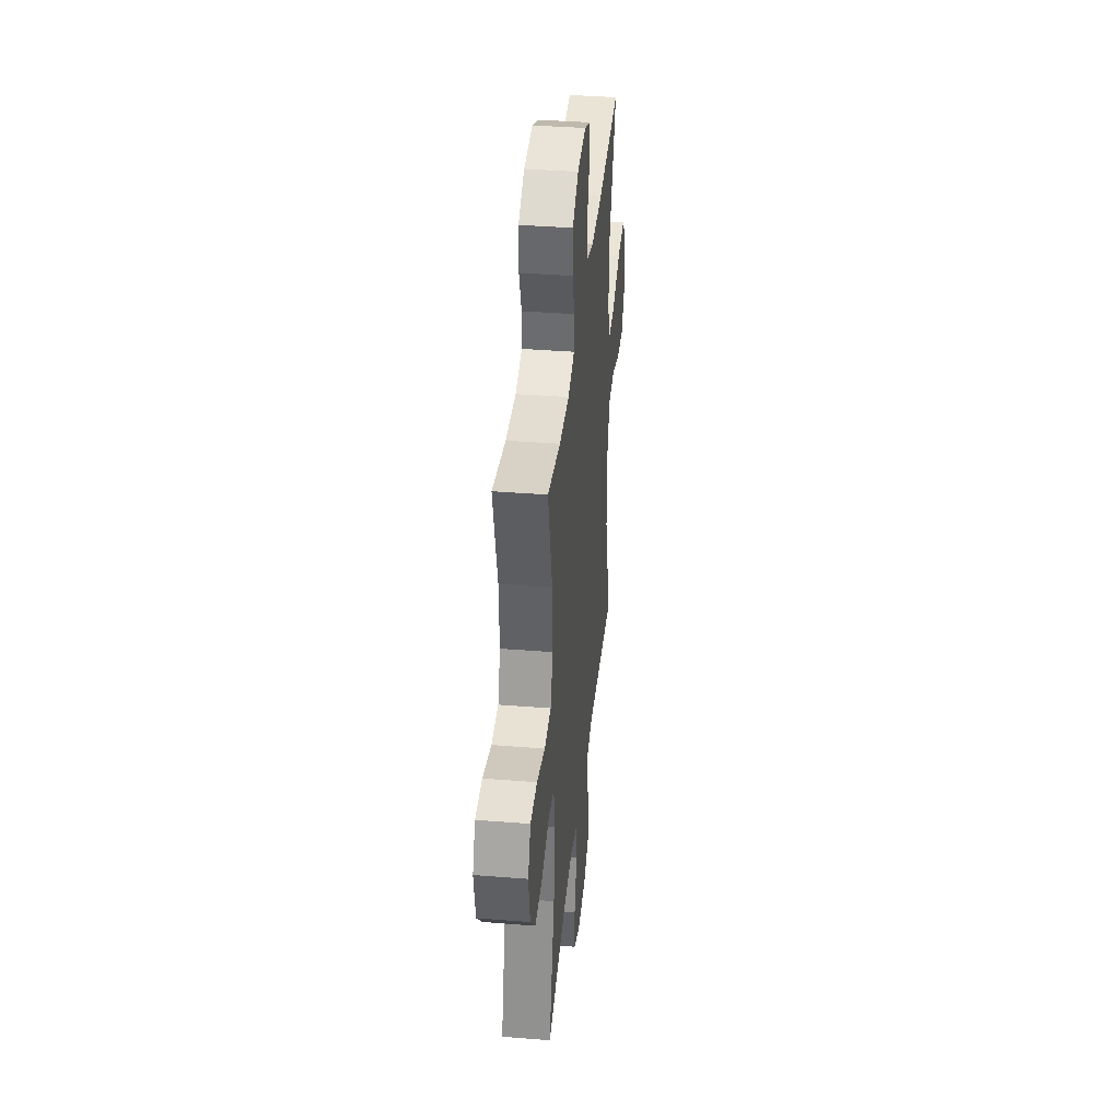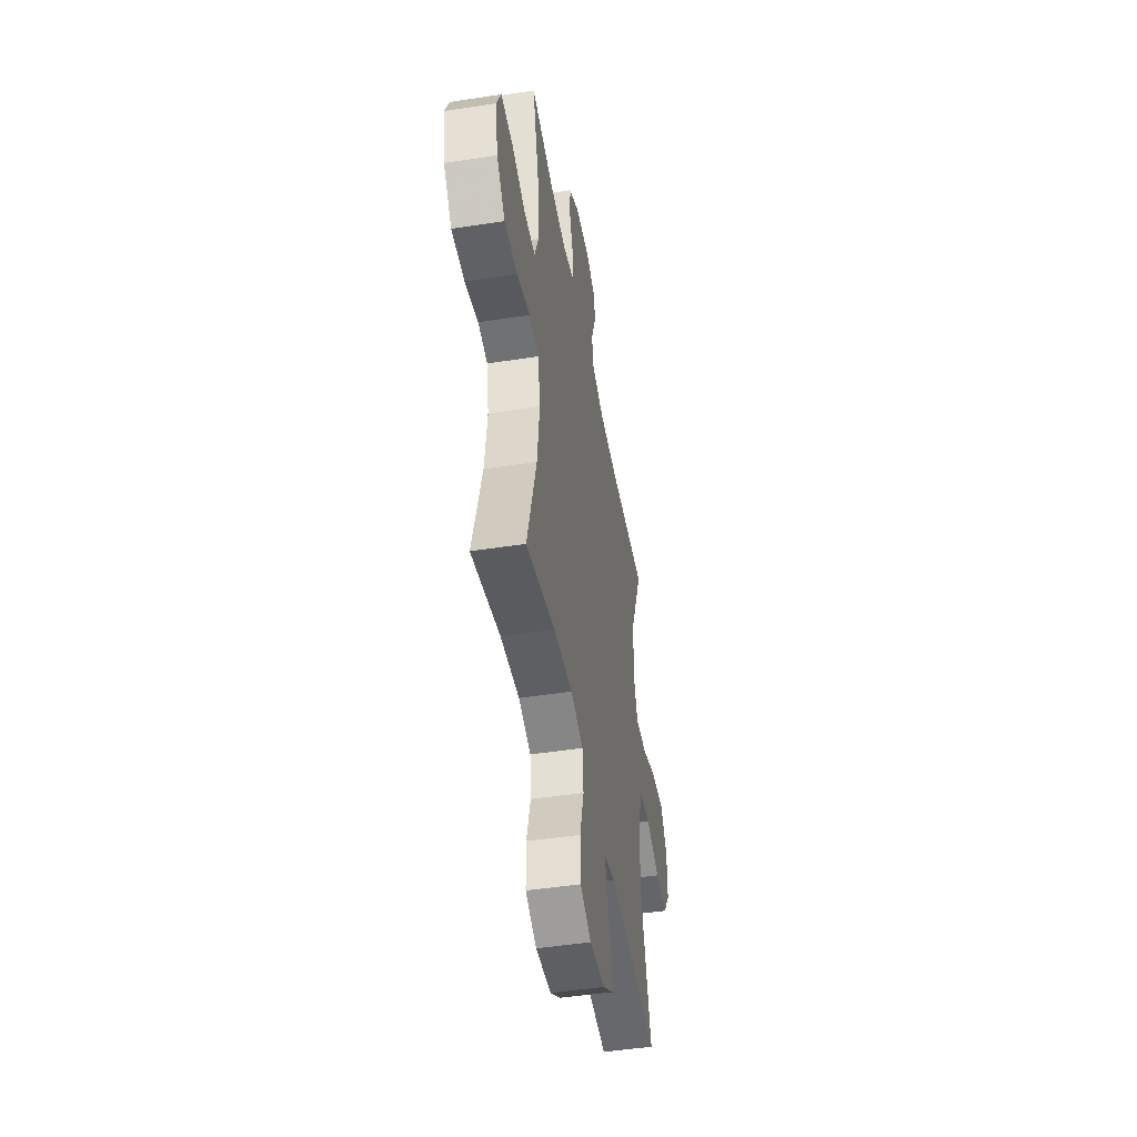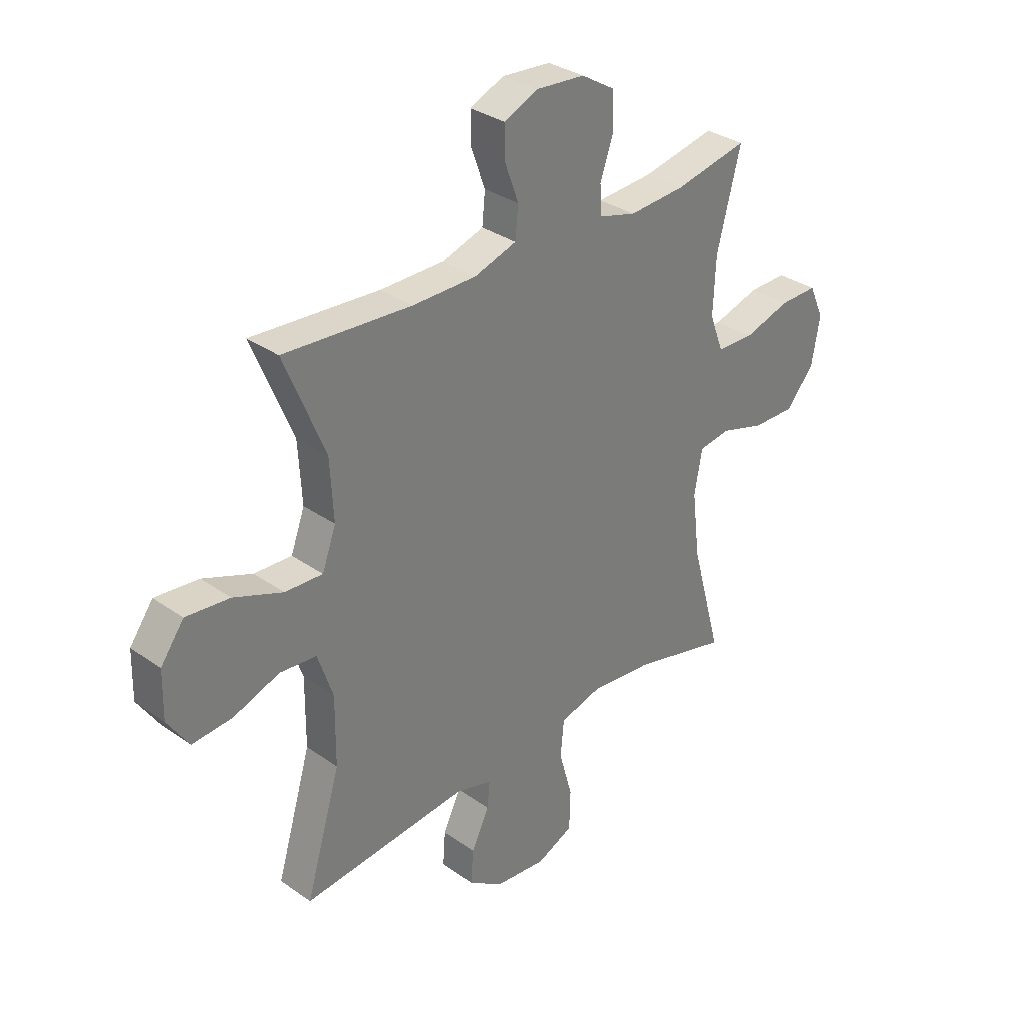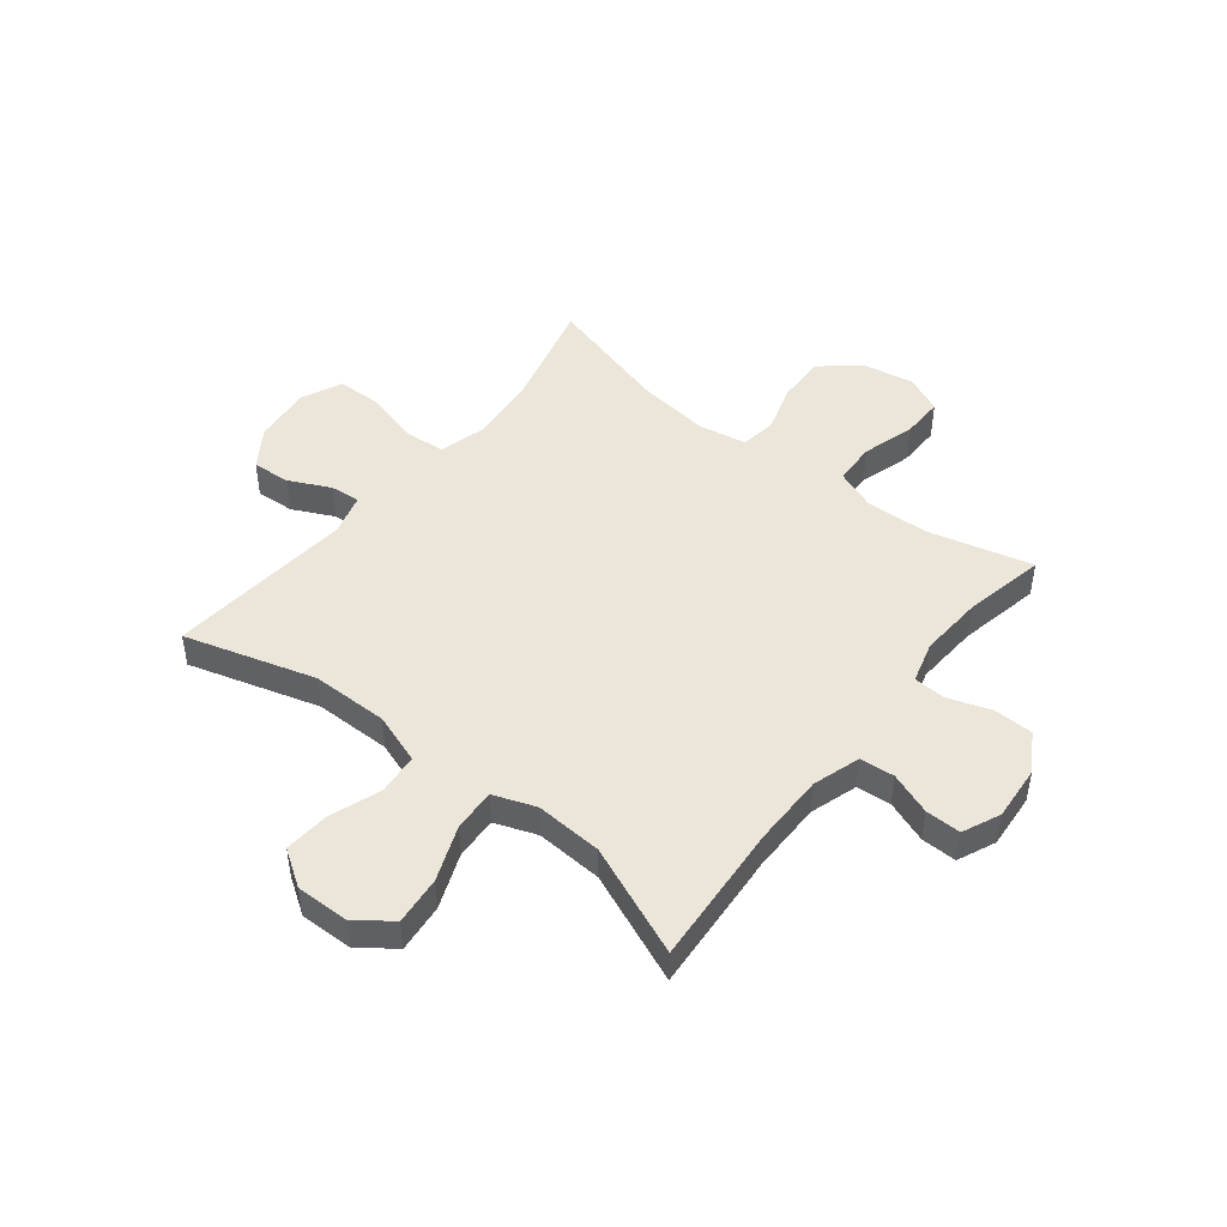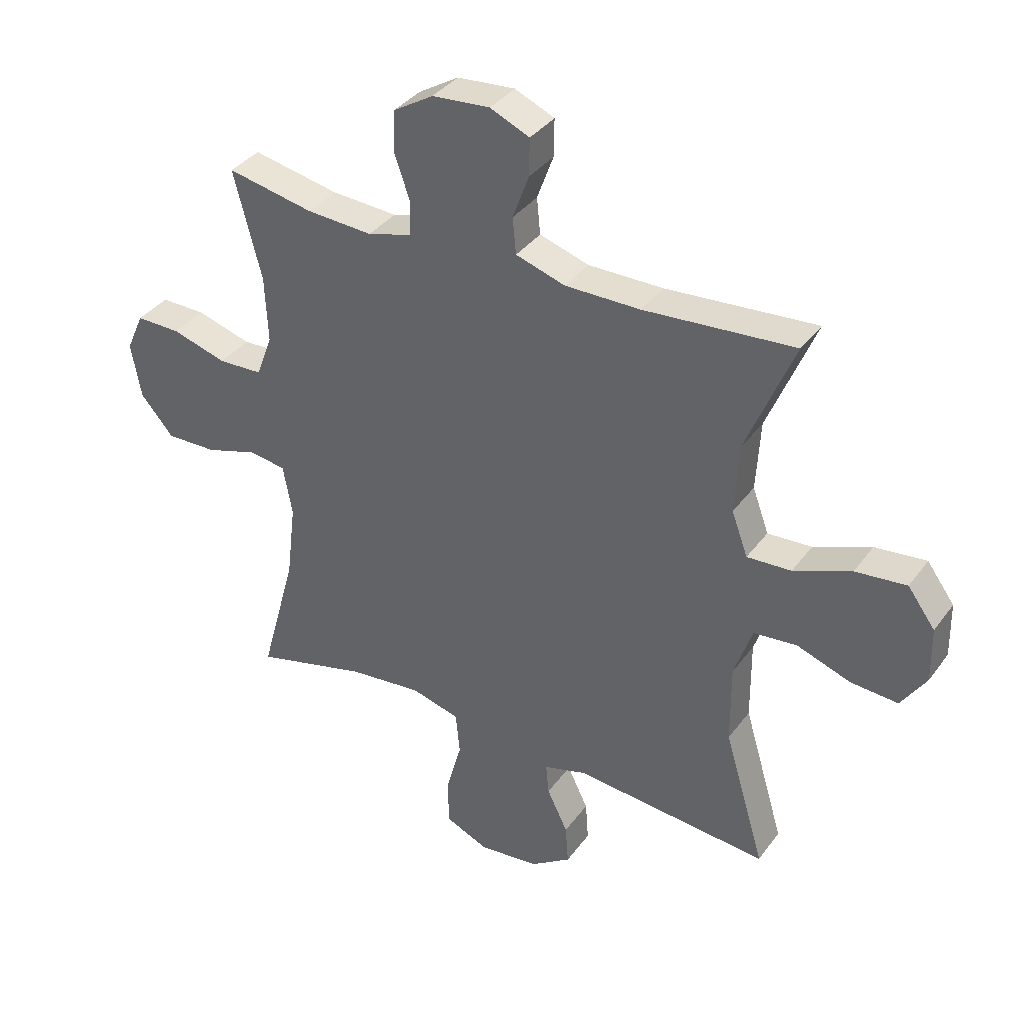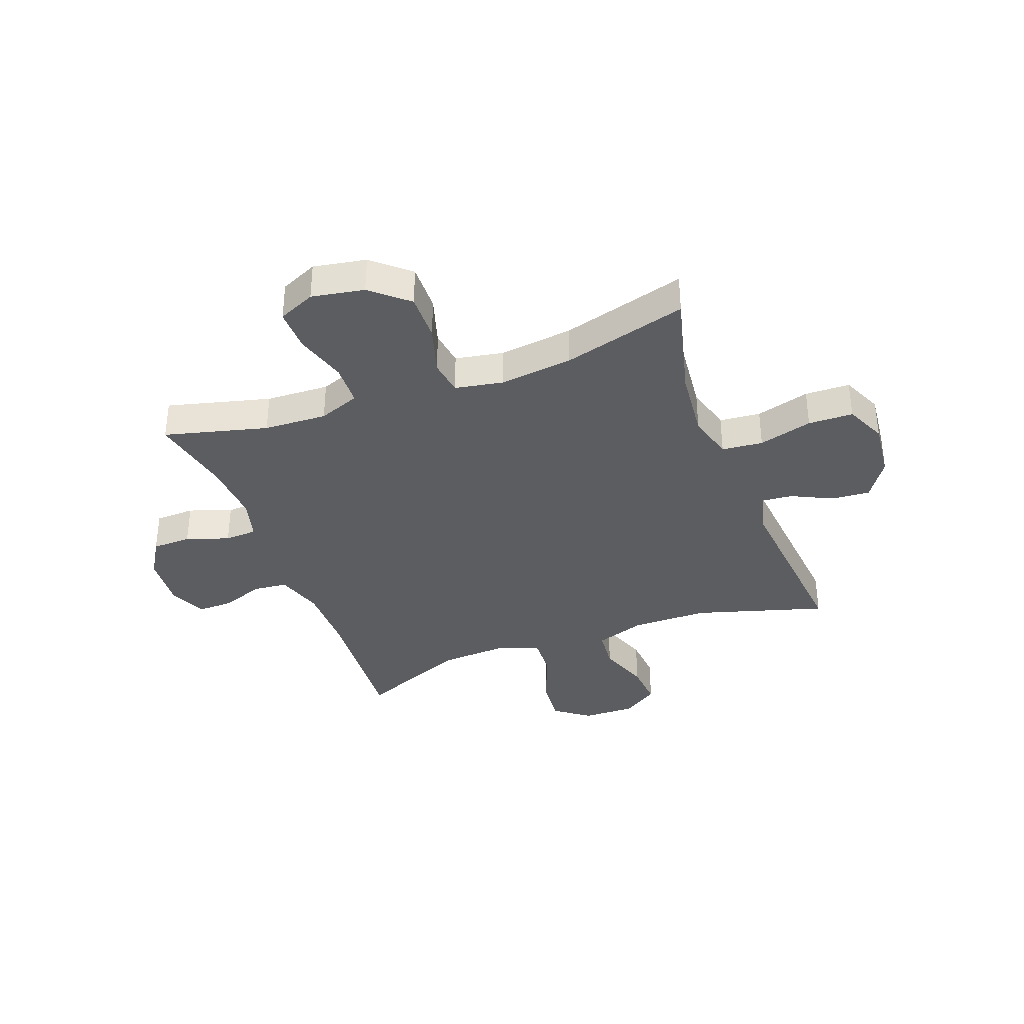
<metadata>
{"format":"obj","ext":"obj","renderer":"f3d","projection":"perspective","resolution":1024,"background":"white","views":[{"elev":38.6,"azim":95.7,"up":"+Z"},{"elev":-47.4,"azim":99.9,"up":"+Z"},{"elev":32.5,"azim":-45.7,"up":"+Z"},{"elev":47.2,"azim":-51.5,"up":"+Y"},{"elev":36.4,"azim":-148.5,"up":"+Z"},{"elev":-36.1,"azim":110.5,"up":"+Y"}]}
</metadata>
<code>
v -0.5 0.07 0.5
v -0.242 0.07 0.481
v -0.113 0.07 0.481
v -0.028 0.07 0.508
v -0.022 0.07 0.57
v -0.05 0.07 0.646
v -0.051 0.07 0.71
v 0.017 0.07 0.74
v 0.116 0.07 0.732
v 0.185 0.07 0.69
v 0.187 0.07 0.619
v 0.16 0.07 0.542
v 0.163 0.07 0.484
v 0.238 0.07 0.463
v 0.352 0.07 0.47
v 0.5 0.07 0.5
v 0.452 0.07 0.314
v 0.447 0.07 0.2
v 0.475 0.07 0.126
v 0.551 0.07 0.123
v 0.645 0.07 0.151
v 0.722 0.07 0.152
v 0.752 0.07 0.085
v 0.735 0.07 -0.01
v 0.678 0.07 -0.076
v 0.591 0.07 -0.074
v 0.502 0.07 -0.047
v 0.438 0.07 -0.056
v 0.422 0.07 -0.143
v 0.438 0.07 -0.275
v 0.5 0.07 -0.5
v 0.305 0.07 -0.45
v 0.178 0.07 -0.437
v 0.094 0.07 -0.46
v 0.087 0.07 -0.534
v 0.114 0.07 -0.631
v 0.112 0.07 -0.712
v 0.038 0.07 -0.745
v -0.066 0.07 -0.734
v -0.136 0.07 -0.687
v -0.131 0.07 -0.618
v -0.095 0.07 -0.544
v -0.09 0.07 -0.49
v -0.164 0.07 -0.469
v -0.5 0.07 -0.5
v -0.43 0.07 -0.265
v -0.429 0.07 -0.127
v -0.46 0.07 -0.036
v -0.534 0.07 -0.029
v -0.627 0.07 -0.062
v -0.708 0.07 -0.068
v -0.751 0.07 -0.003
v -0.749 0.07 0.092
v -0.702 0.07 0.156
v -0.614 0.07 0.147
v -0.515 0.07 0.108
v -0.439 0.07 0.104
v -0.411 0.07 0.18
v -0.418 0.07 0.301
v -0.5 0 0.5
v -0.242 0 0.481
v -0.113 0 0.481
v -0.028 0 0.508
v -0.022 0 0.57
v -0.05 0 0.646
v -0.051 0 0.71
v 0.017 0 0.74
v 0.116 0 0.732
v 0.185 0 0.69
v 0.187 0 0.619
v 0.16 0 0.542
v 0.163 0 0.484
v 0.238 0 0.463
v 0.352 0 0.47
v 0.5 0 0.5
v 0.452 0 0.314
v 0.447 0 0.2
v 0.475 0 0.126
v 0.551 0 0.123
v 0.645 0 0.151
v 0.722 0 0.152
v 0.752 0 0.085
v 0.735 0 -0.01
v 0.678 0 -0.076
v 0.591 0 -0.074
v 0.502 0 -0.047
v 0.438 0 -0.056
v 0.422 0 -0.143
v 0.438 0 -0.275
v 0.5 0 -0.5
v 0.305 0 -0.45
v 0.178 0 -0.437
v 0.094 0 -0.46
v 0.087 0 -0.534
v 0.114 0 -0.631
v 0.112 0 -0.712
v 0.038 0 -0.745
v -0.066 0 -0.734
v -0.136 0 -0.687
v -0.131 0 -0.618
v -0.095 0 -0.544
v -0.09 0 -0.49
v -0.164 0 -0.469
v -0.5 0 -0.5
v -0.43 0 -0.265
v -0.429 0 -0.127
v -0.46 0 -0.036
v -0.534 0 -0.029
v -0.627 0 -0.062
v -0.708 0 -0.068
v -0.751 0 -0.003
v -0.749 0 0.092
v -0.702 0 0.156
v -0.614 0 0.147
v -0.515 0 0.108
v -0.439 0 0.104
v -0.411 0 0.18
v -0.418 0 0.301
f 53 54 55 56
f 53 56 57
f 52 53 57
f 49 50 51 52
f 48 49 52 57
f 47 48 57 58
f 44 45 46
f 43 44 46 47
f 39 40 41 42
f 39 42 43
f 38 39 43
f 35 36 37 38
f 34 35 38 43
f 33 34 43 47
f 30 31 32
f 29 30 32 33
f 28 29 33 47
f 24 25 26 27
f 20 21 22 23
f 19 20 23 24
f 15 16 17
f 14 15 17 18
f 13 14 18 19
f 9 10 11 12
f 9 12 13
f 8 9 13
f 5 6 7 8
f 4 5 8 13
f 3 4 13 19
f 59 1 2
f 58 59 2 3
f 19 24 27 28
f 28 47 58
f 3 19 28 58
f 115 114 113 112
f 116 115 112
f 116 112 111
f 111 110 109 108
f 116 111 108 107
f 117 116 107 106
f 105 104 103
f 106 105 103 102
f 101 100 99 98
f 102 101 98
f 102 98 97
f 97 96 95 94
f 102 97 94 93
f 106 102 93 92
f 91 90 89
f 92 91 89 88
f 106 92 88 87
f 86 85 84 83
f 82 81 80 79
f 83 82 79 78
f 76 75 74
f 77 76 74 73
f 78 77 73 72
f 71 70 69 68
f 72 71 68
f 72 68 67
f 67 66 65 64
f 72 67 64 63
f 78 72 63 62
f 61 60 118
f 62 61 118 117
f 87 86 83 78
f 117 106 87
f 117 87 78 62
f 1 60 61 2
f 2 61 62 3
f 3 62 63 4
f 4 63 64 5
f 5 64 65 6
f 6 65 66 7
f 7 66 67 8
f 8 67 68 9
f 9 68 69 10
f 10 69 70 11
f 11 70 71 12
f 12 71 72 13
f 13 72 73 14
f 14 73 74 15
f 15 74 75 16
f 16 75 76 17
f 17 76 77 18
f 18 77 78 19
f 19 78 79 20
f 20 79 80 21
f 21 80 81 22
f 22 81 82 23
f 23 82 83 24
f 24 83 84 25
f 25 84 85 26
f 26 85 86 27
f 27 86 87 28
f 28 87 88 29
f 29 88 89 30
f 30 89 90 31
f 31 90 91 32
f 32 91 92 33
f 33 92 93 34
f 34 93 94 35
f 35 94 95 36
f 36 95 96 37
f 37 96 97 38
f 38 97 98 39
f 39 98 99 40
f 40 99 100 41
f 41 100 101 42
f 42 101 102 43
f 43 102 103 44
f 44 103 104 45
f 45 104 105 46
f 46 105 106 47
f 47 106 107 48
f 48 107 108 49
f 49 108 109 50
f 50 109 110 51
f 51 110 111 52
f 52 111 112 53
f 53 112 113 54
f 54 113 114 55
f 55 114 115 56
f 56 115 116 57
f 57 116 117 58
f 58 117 118 59
f 59 118 60 1

</code>
